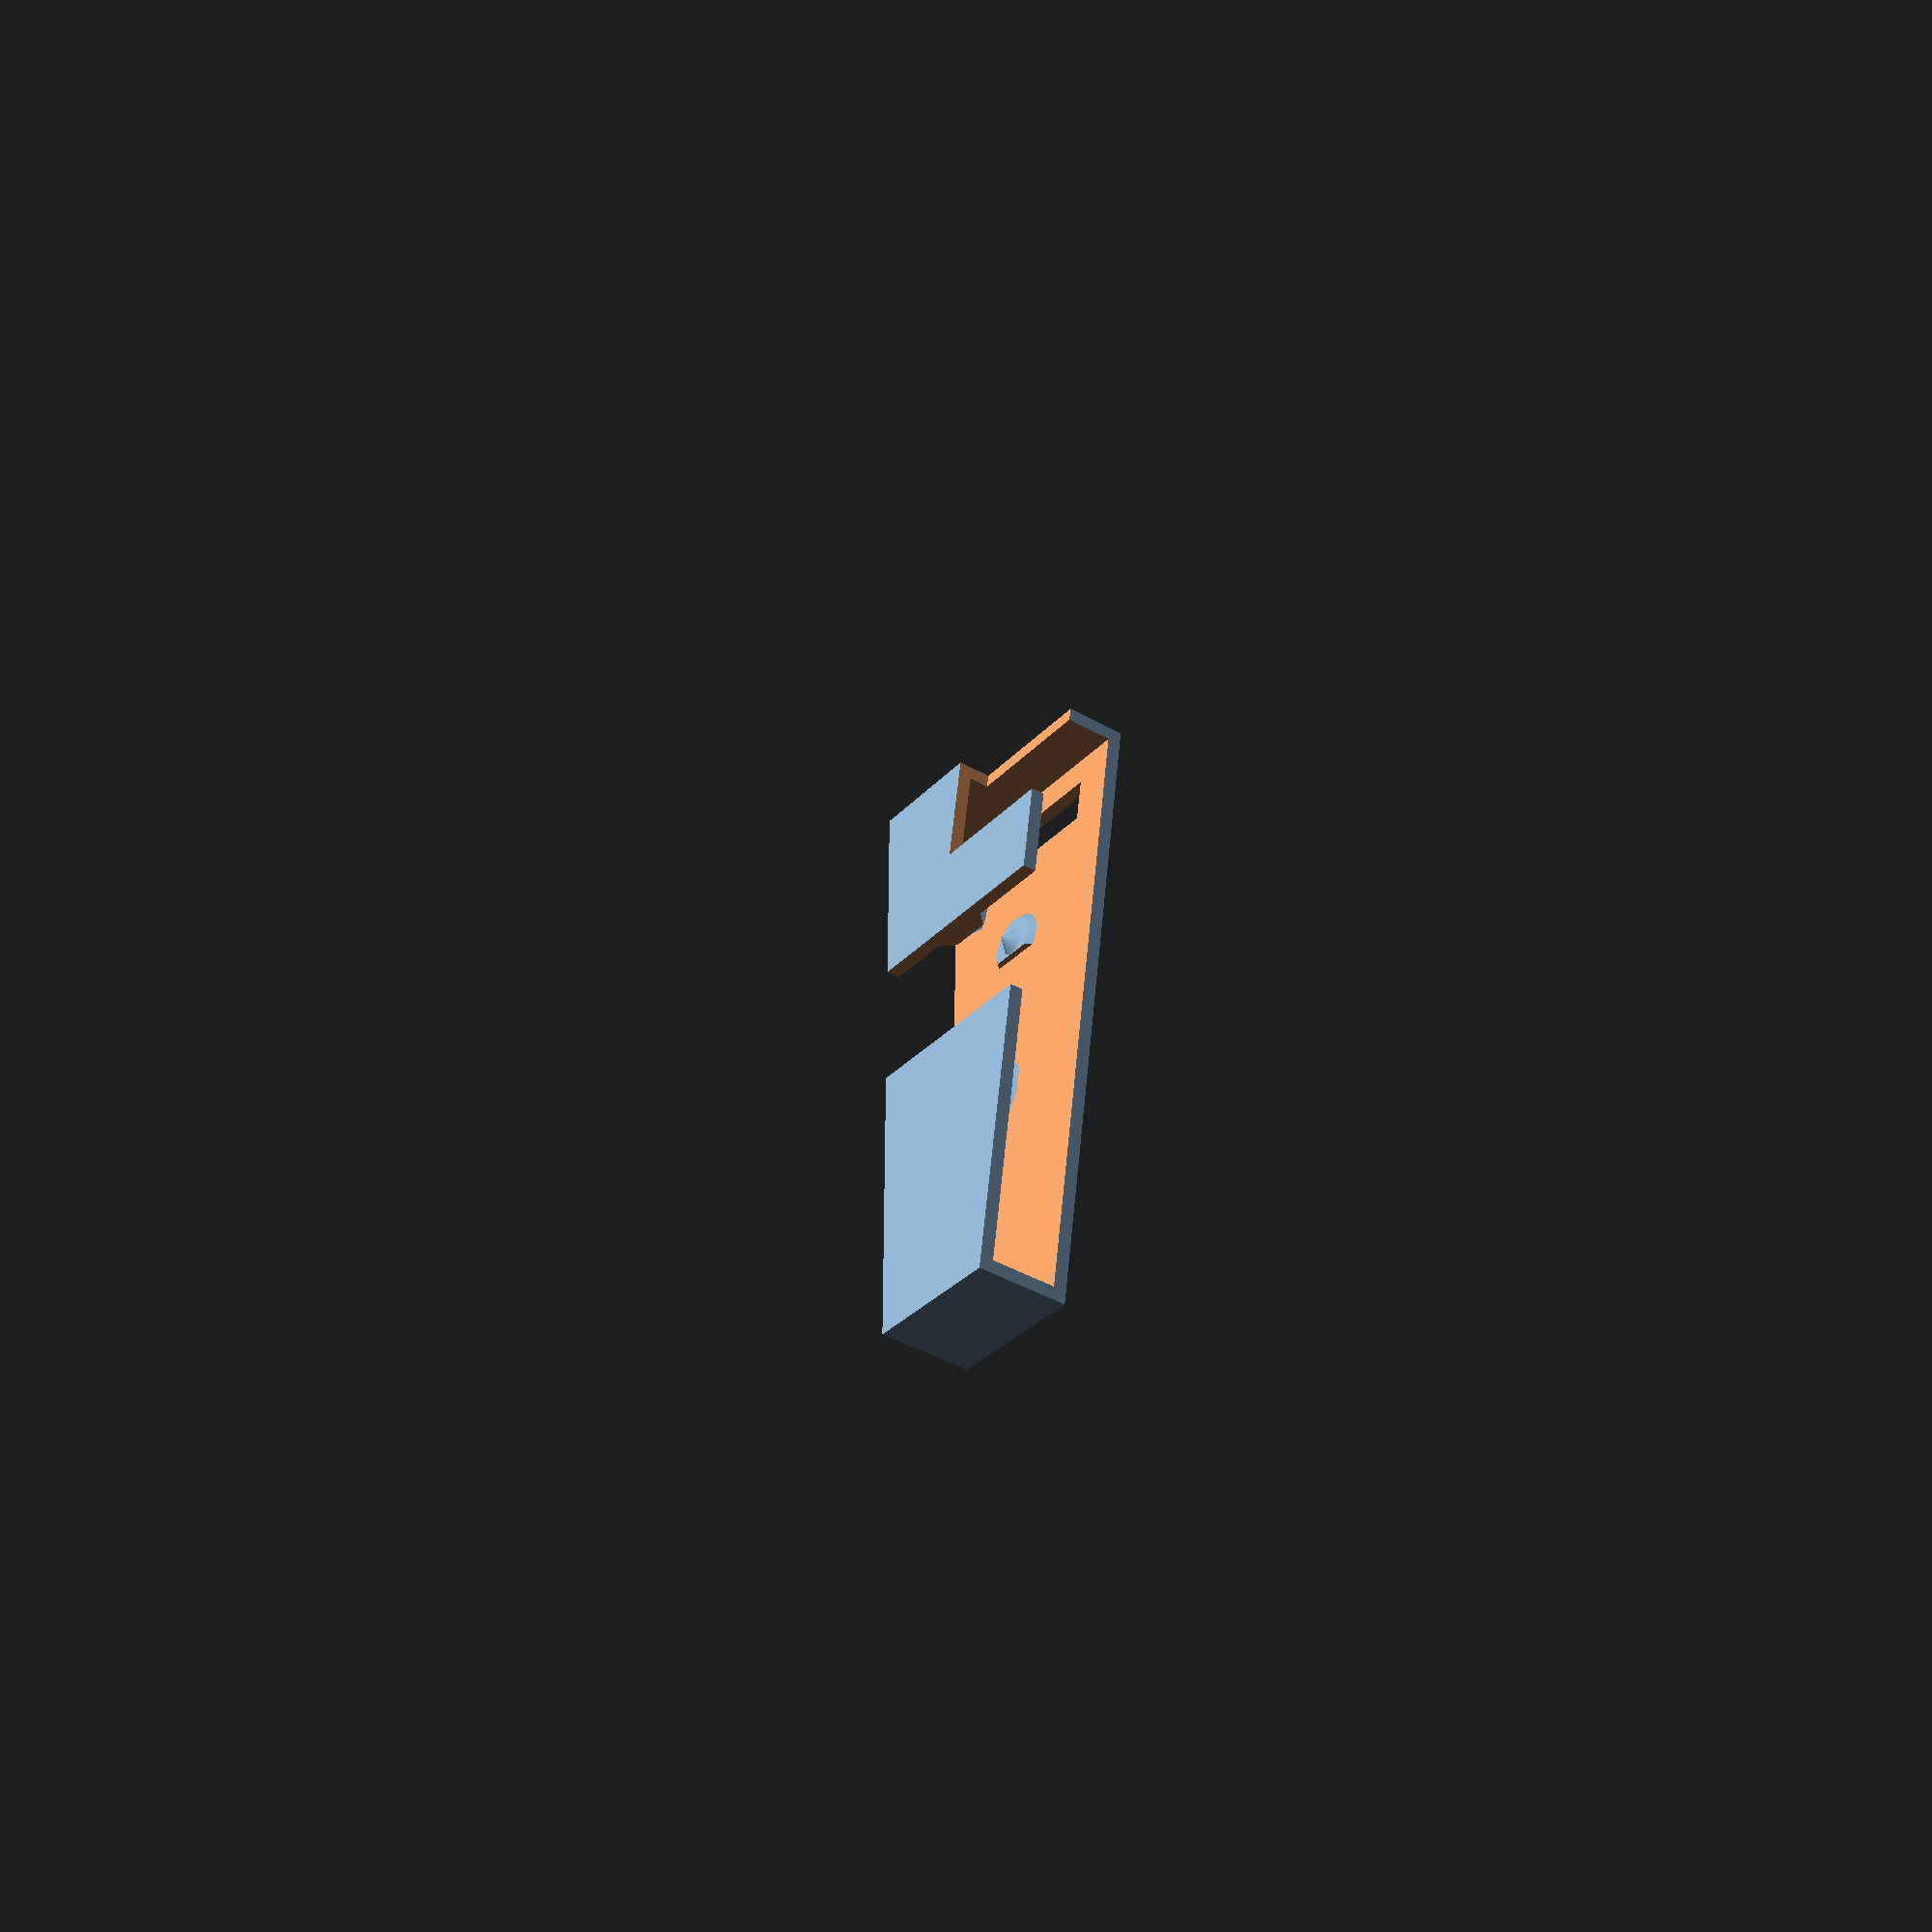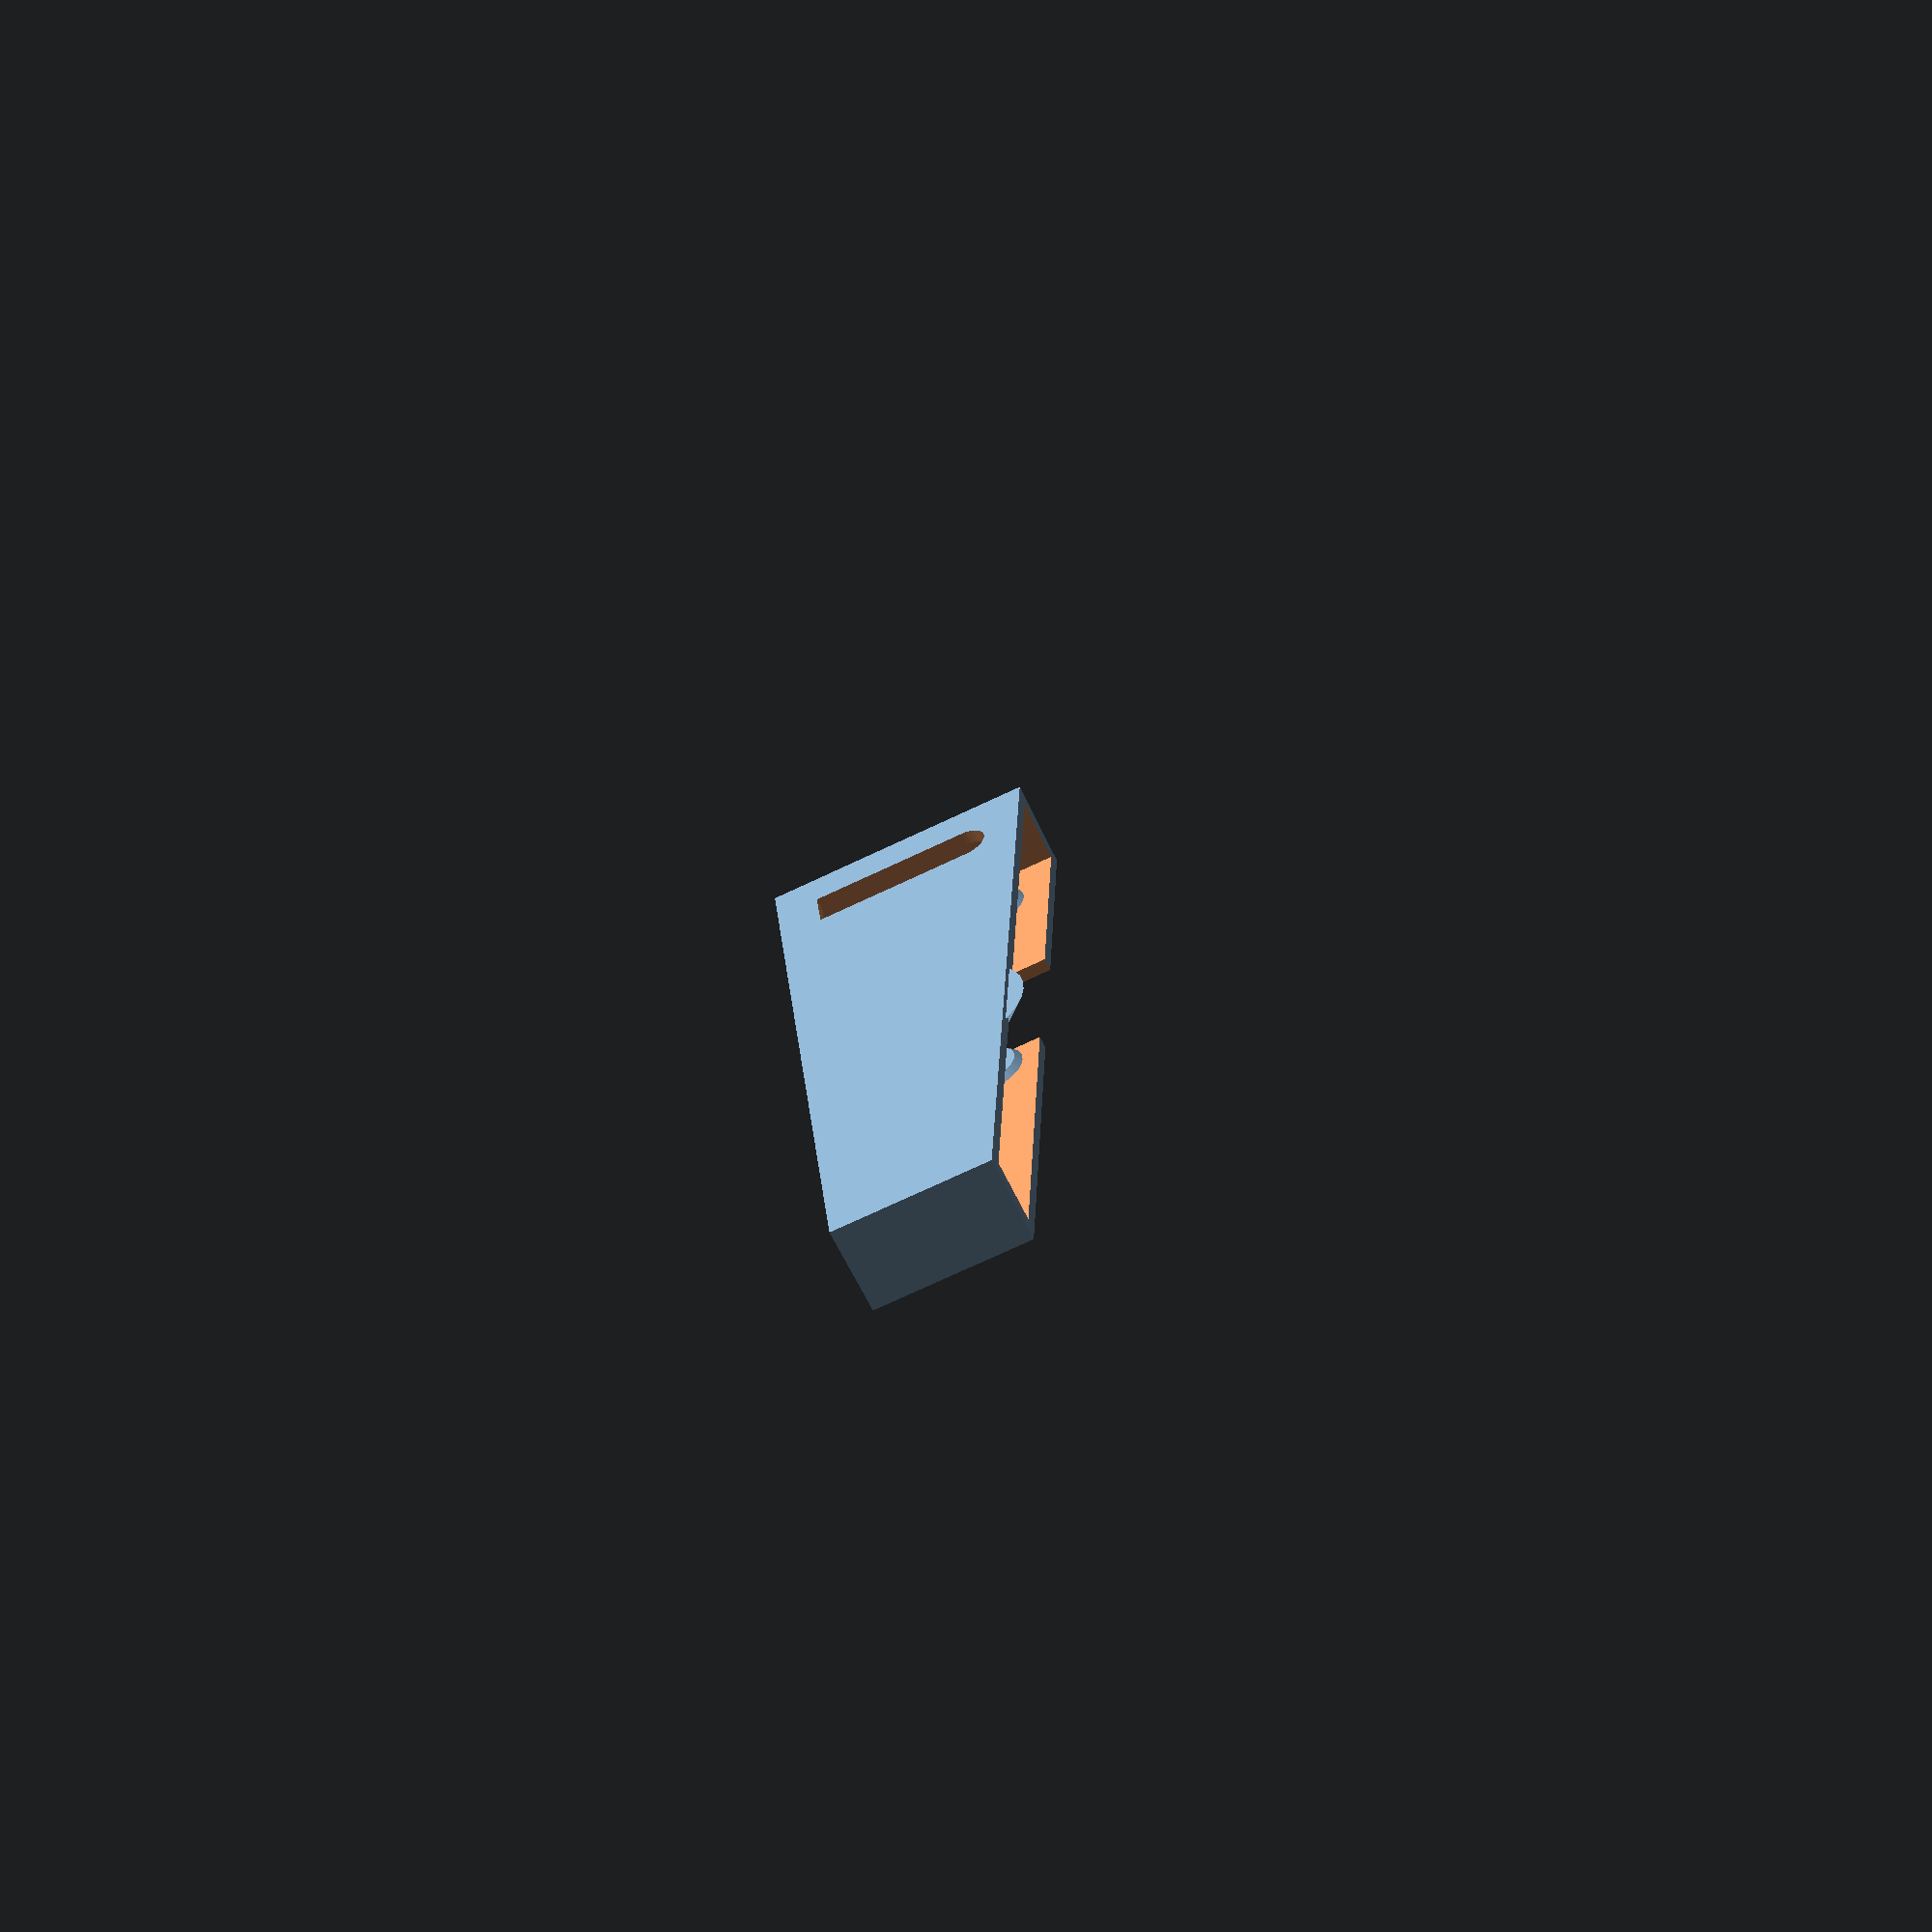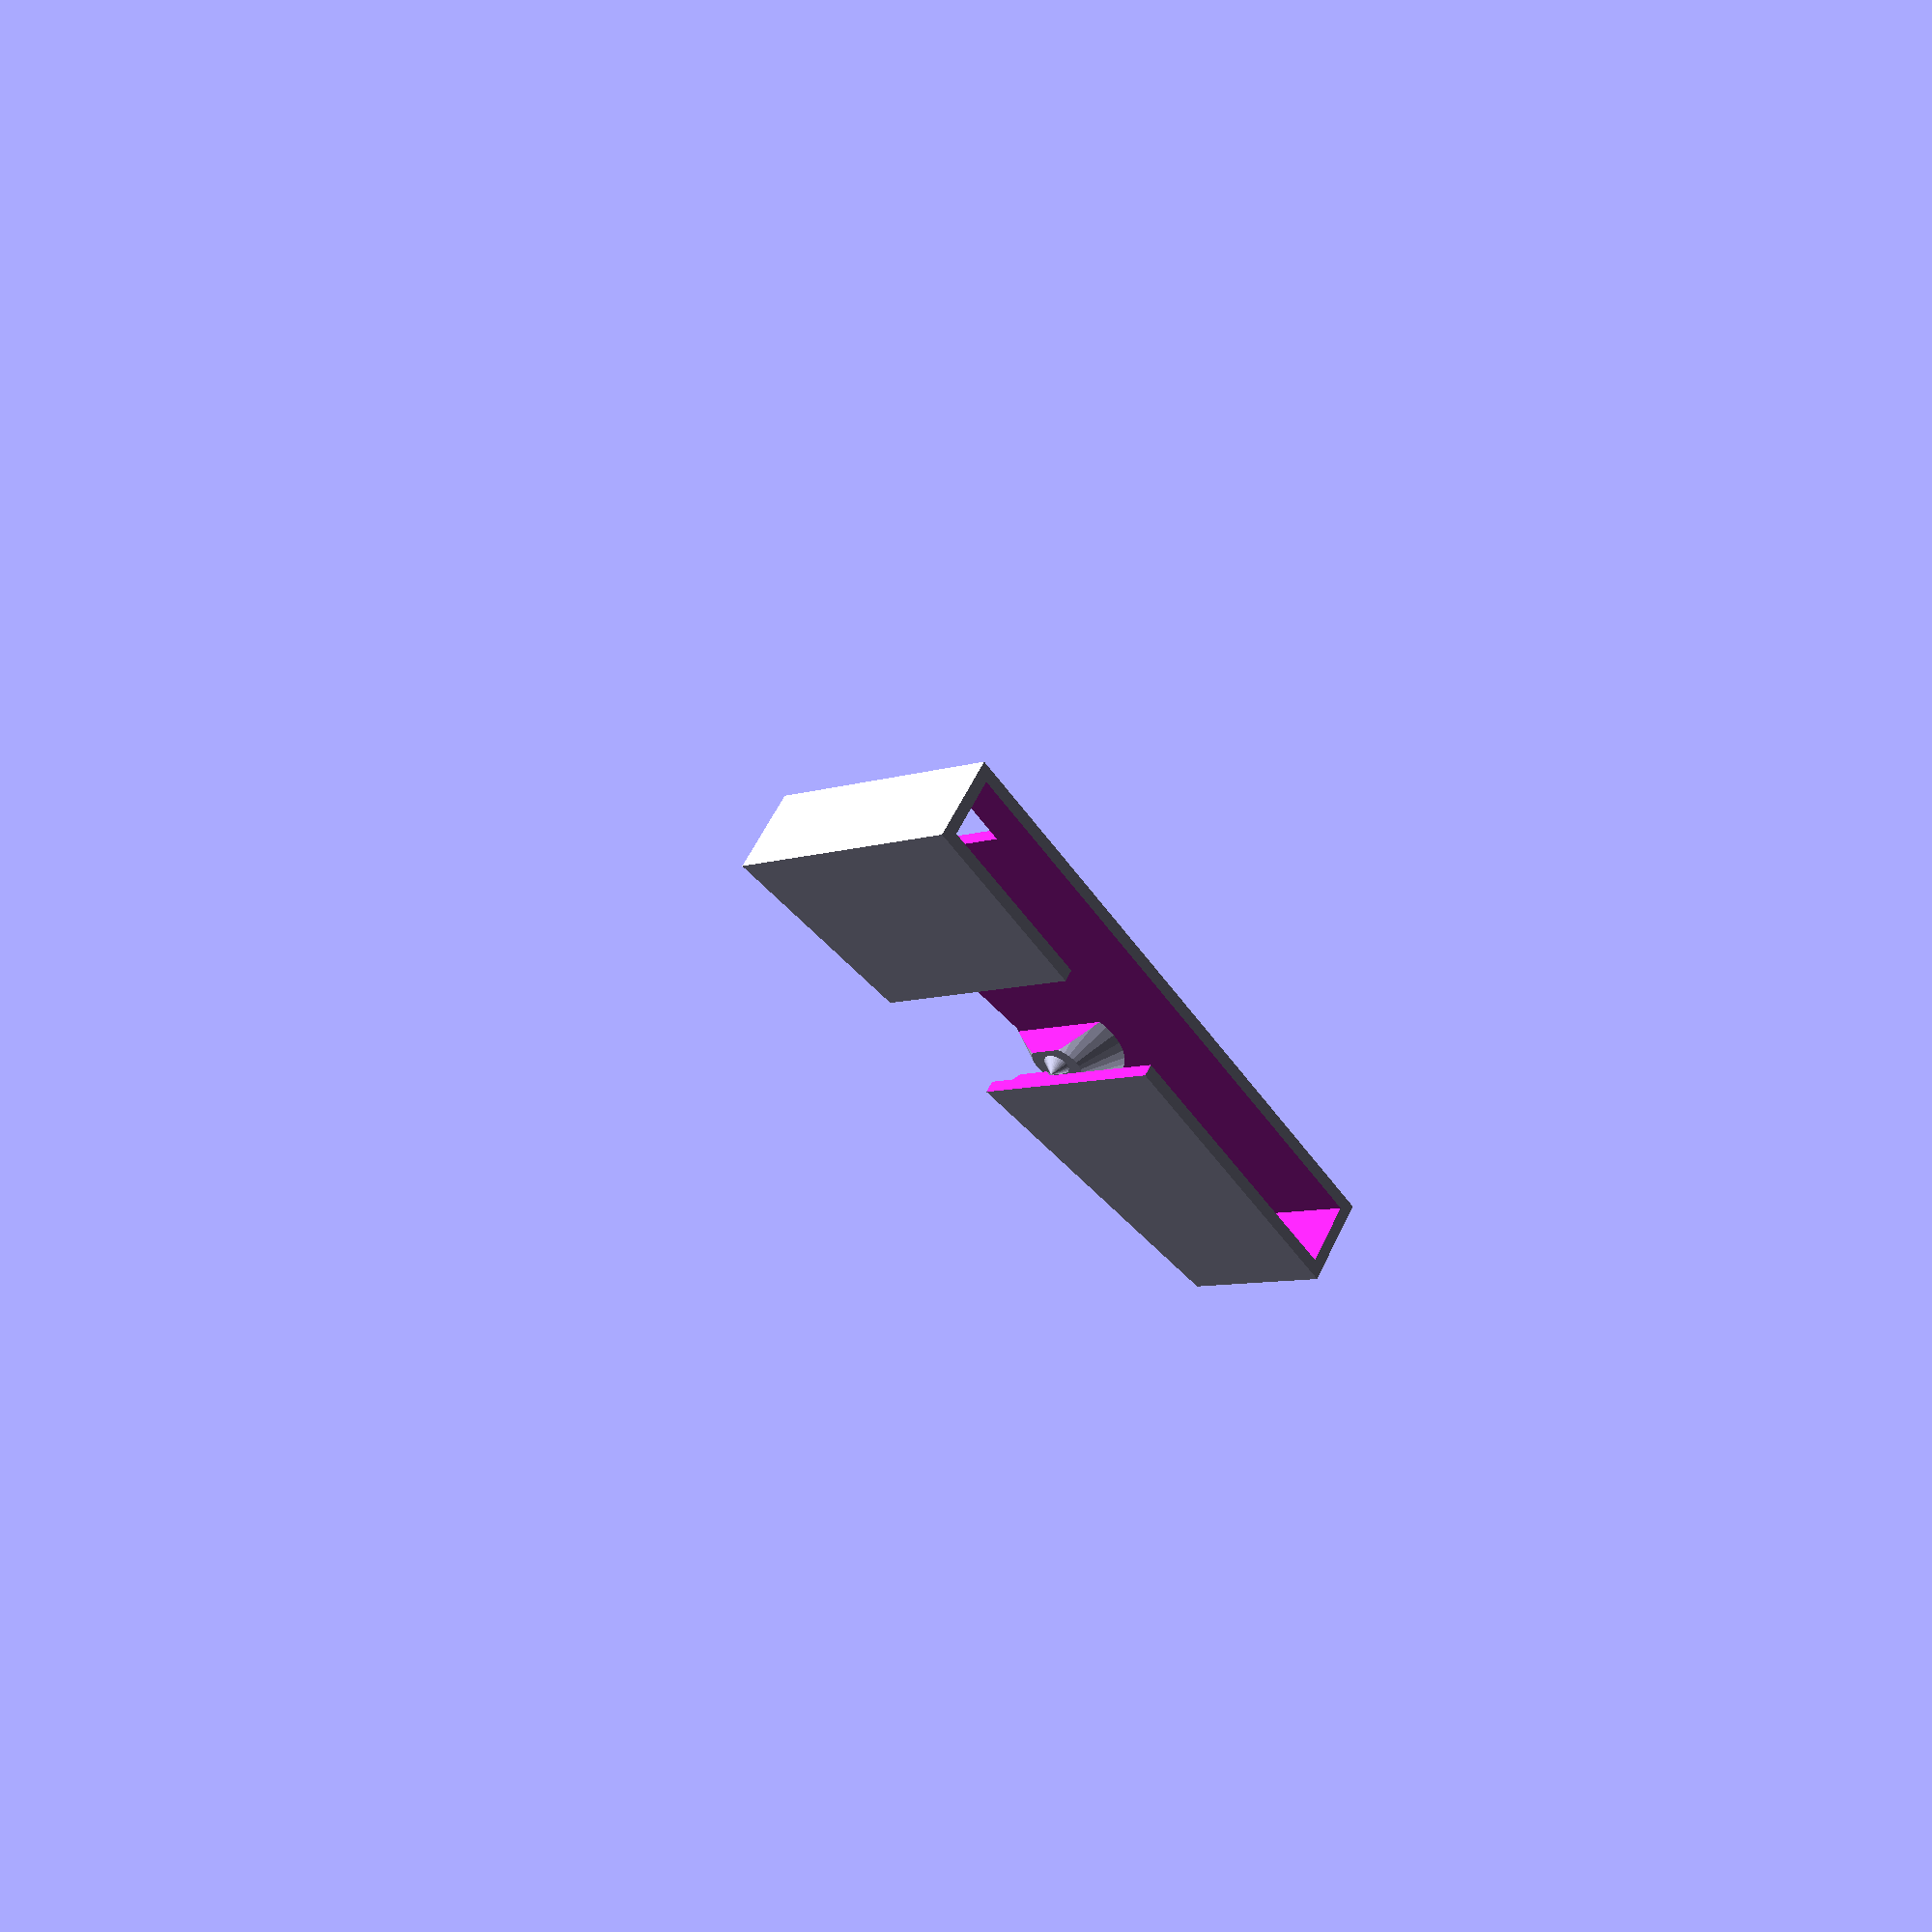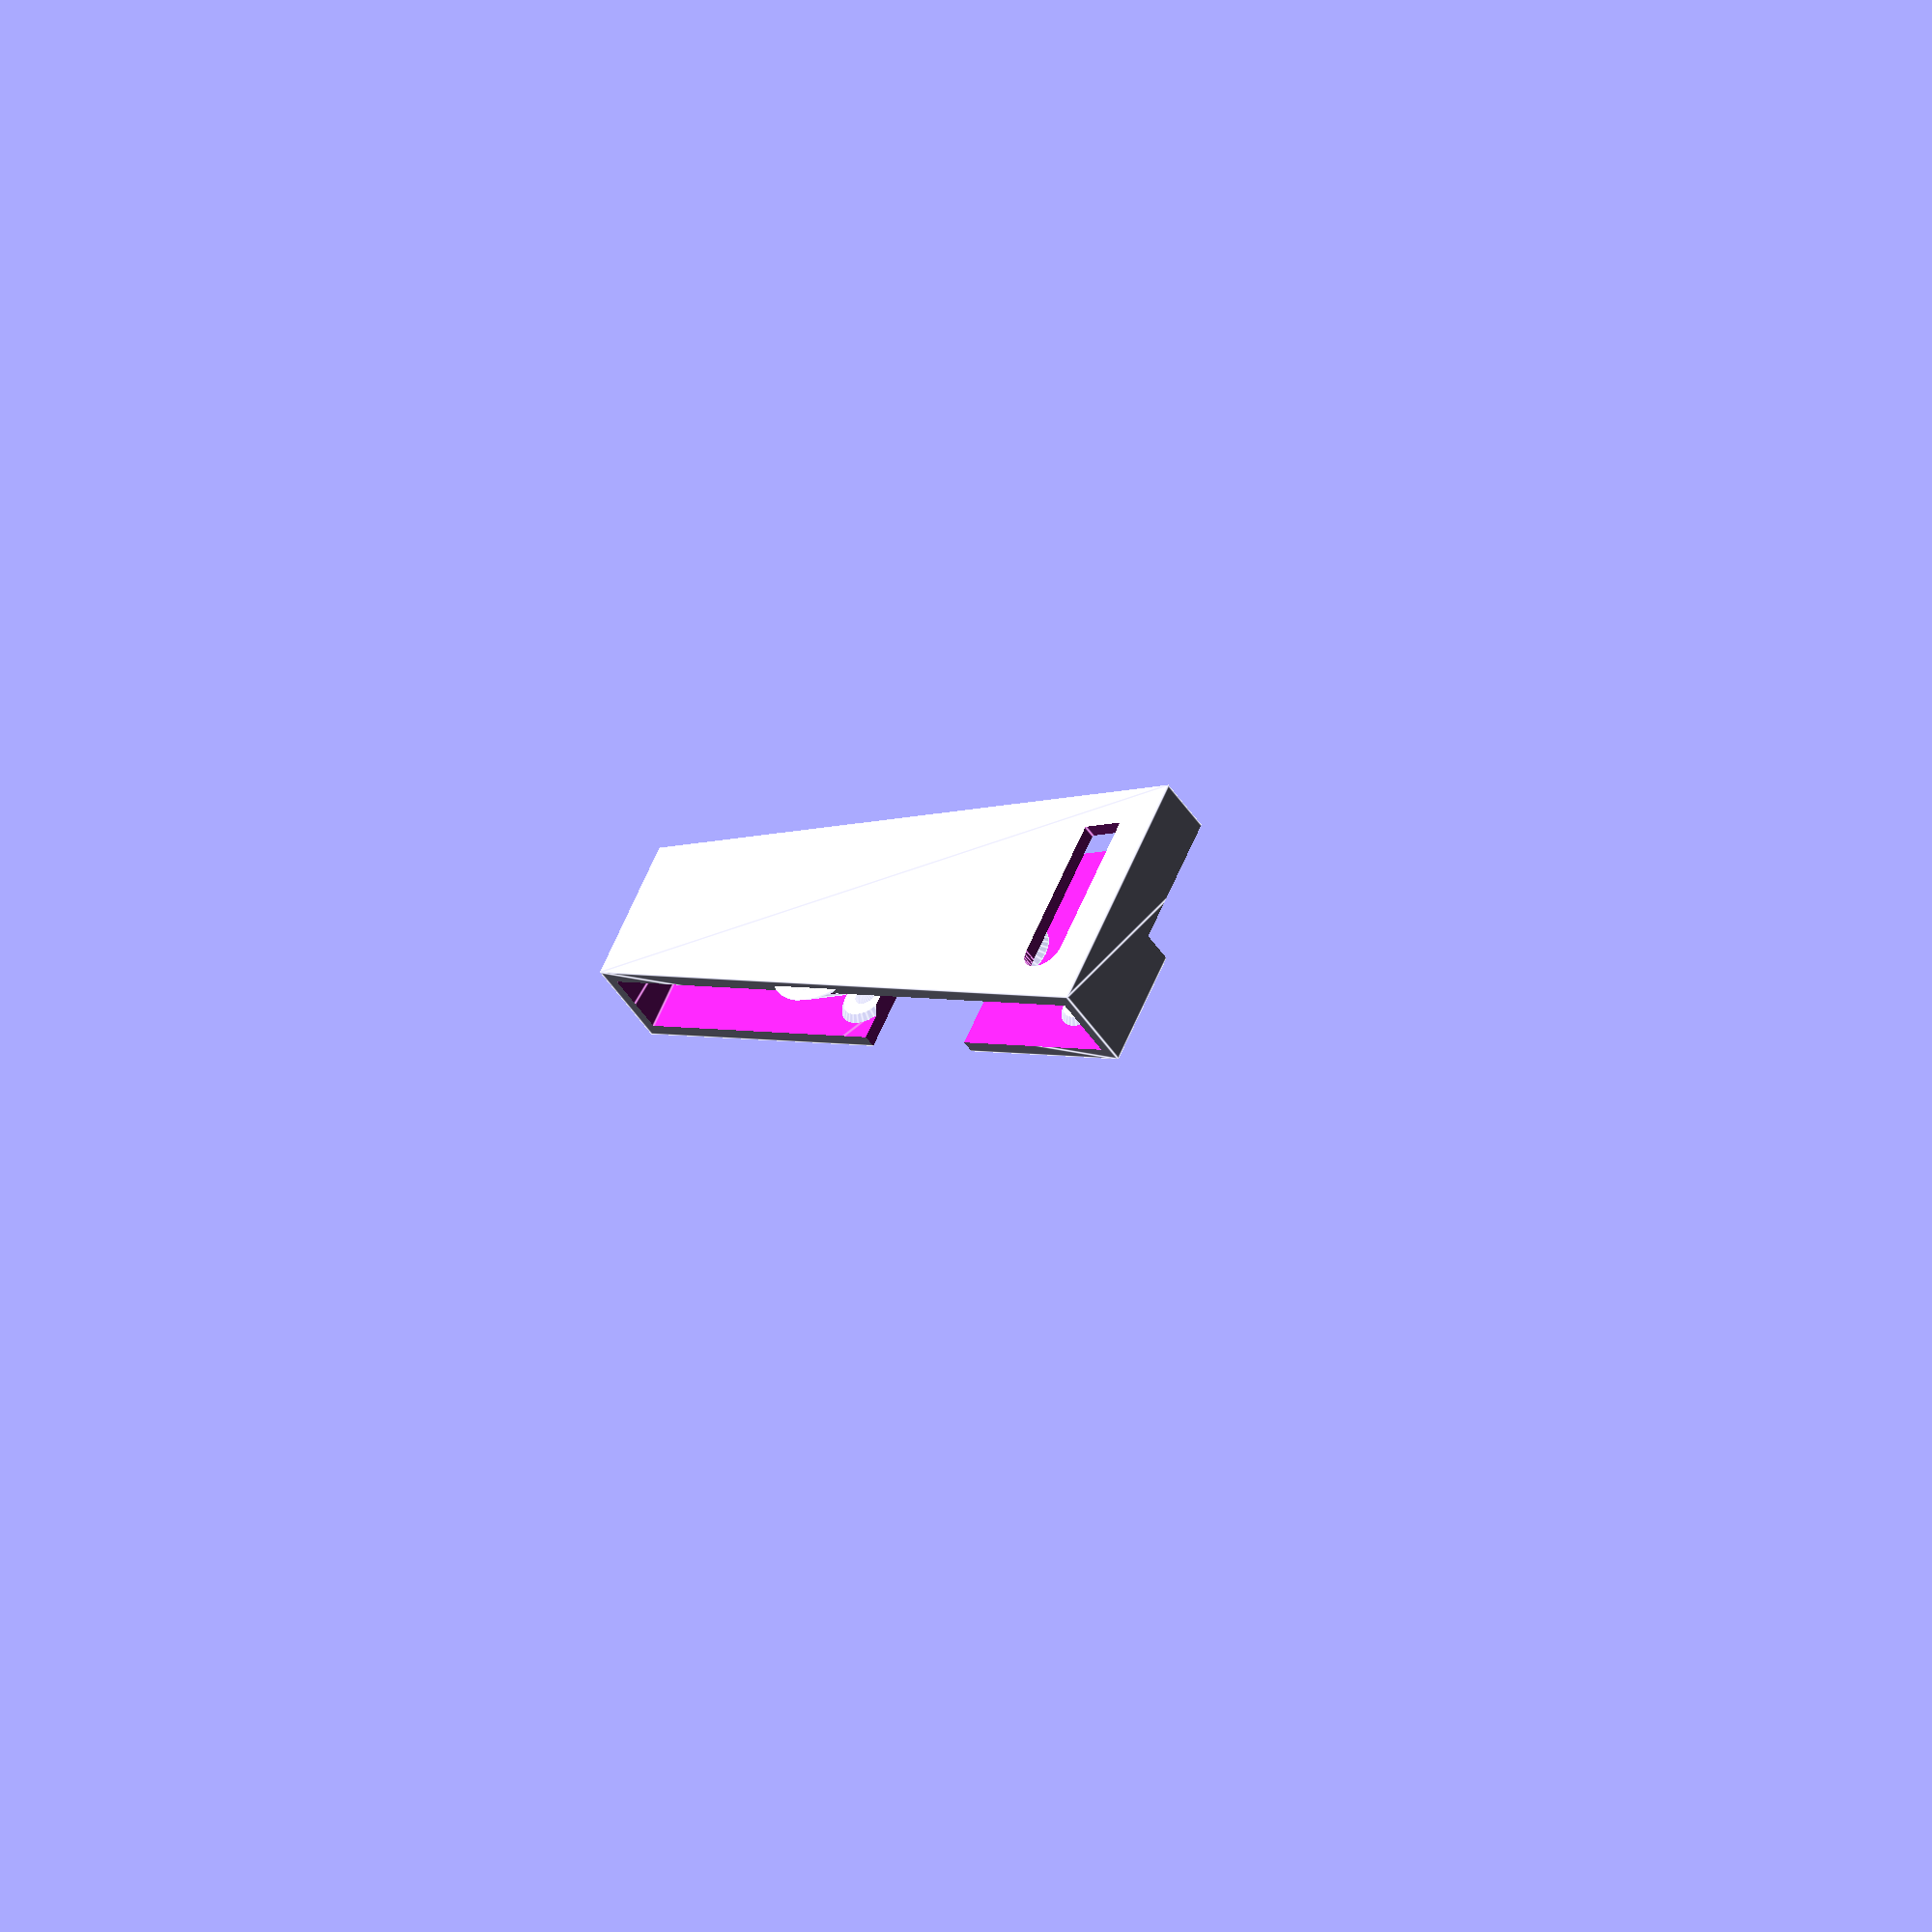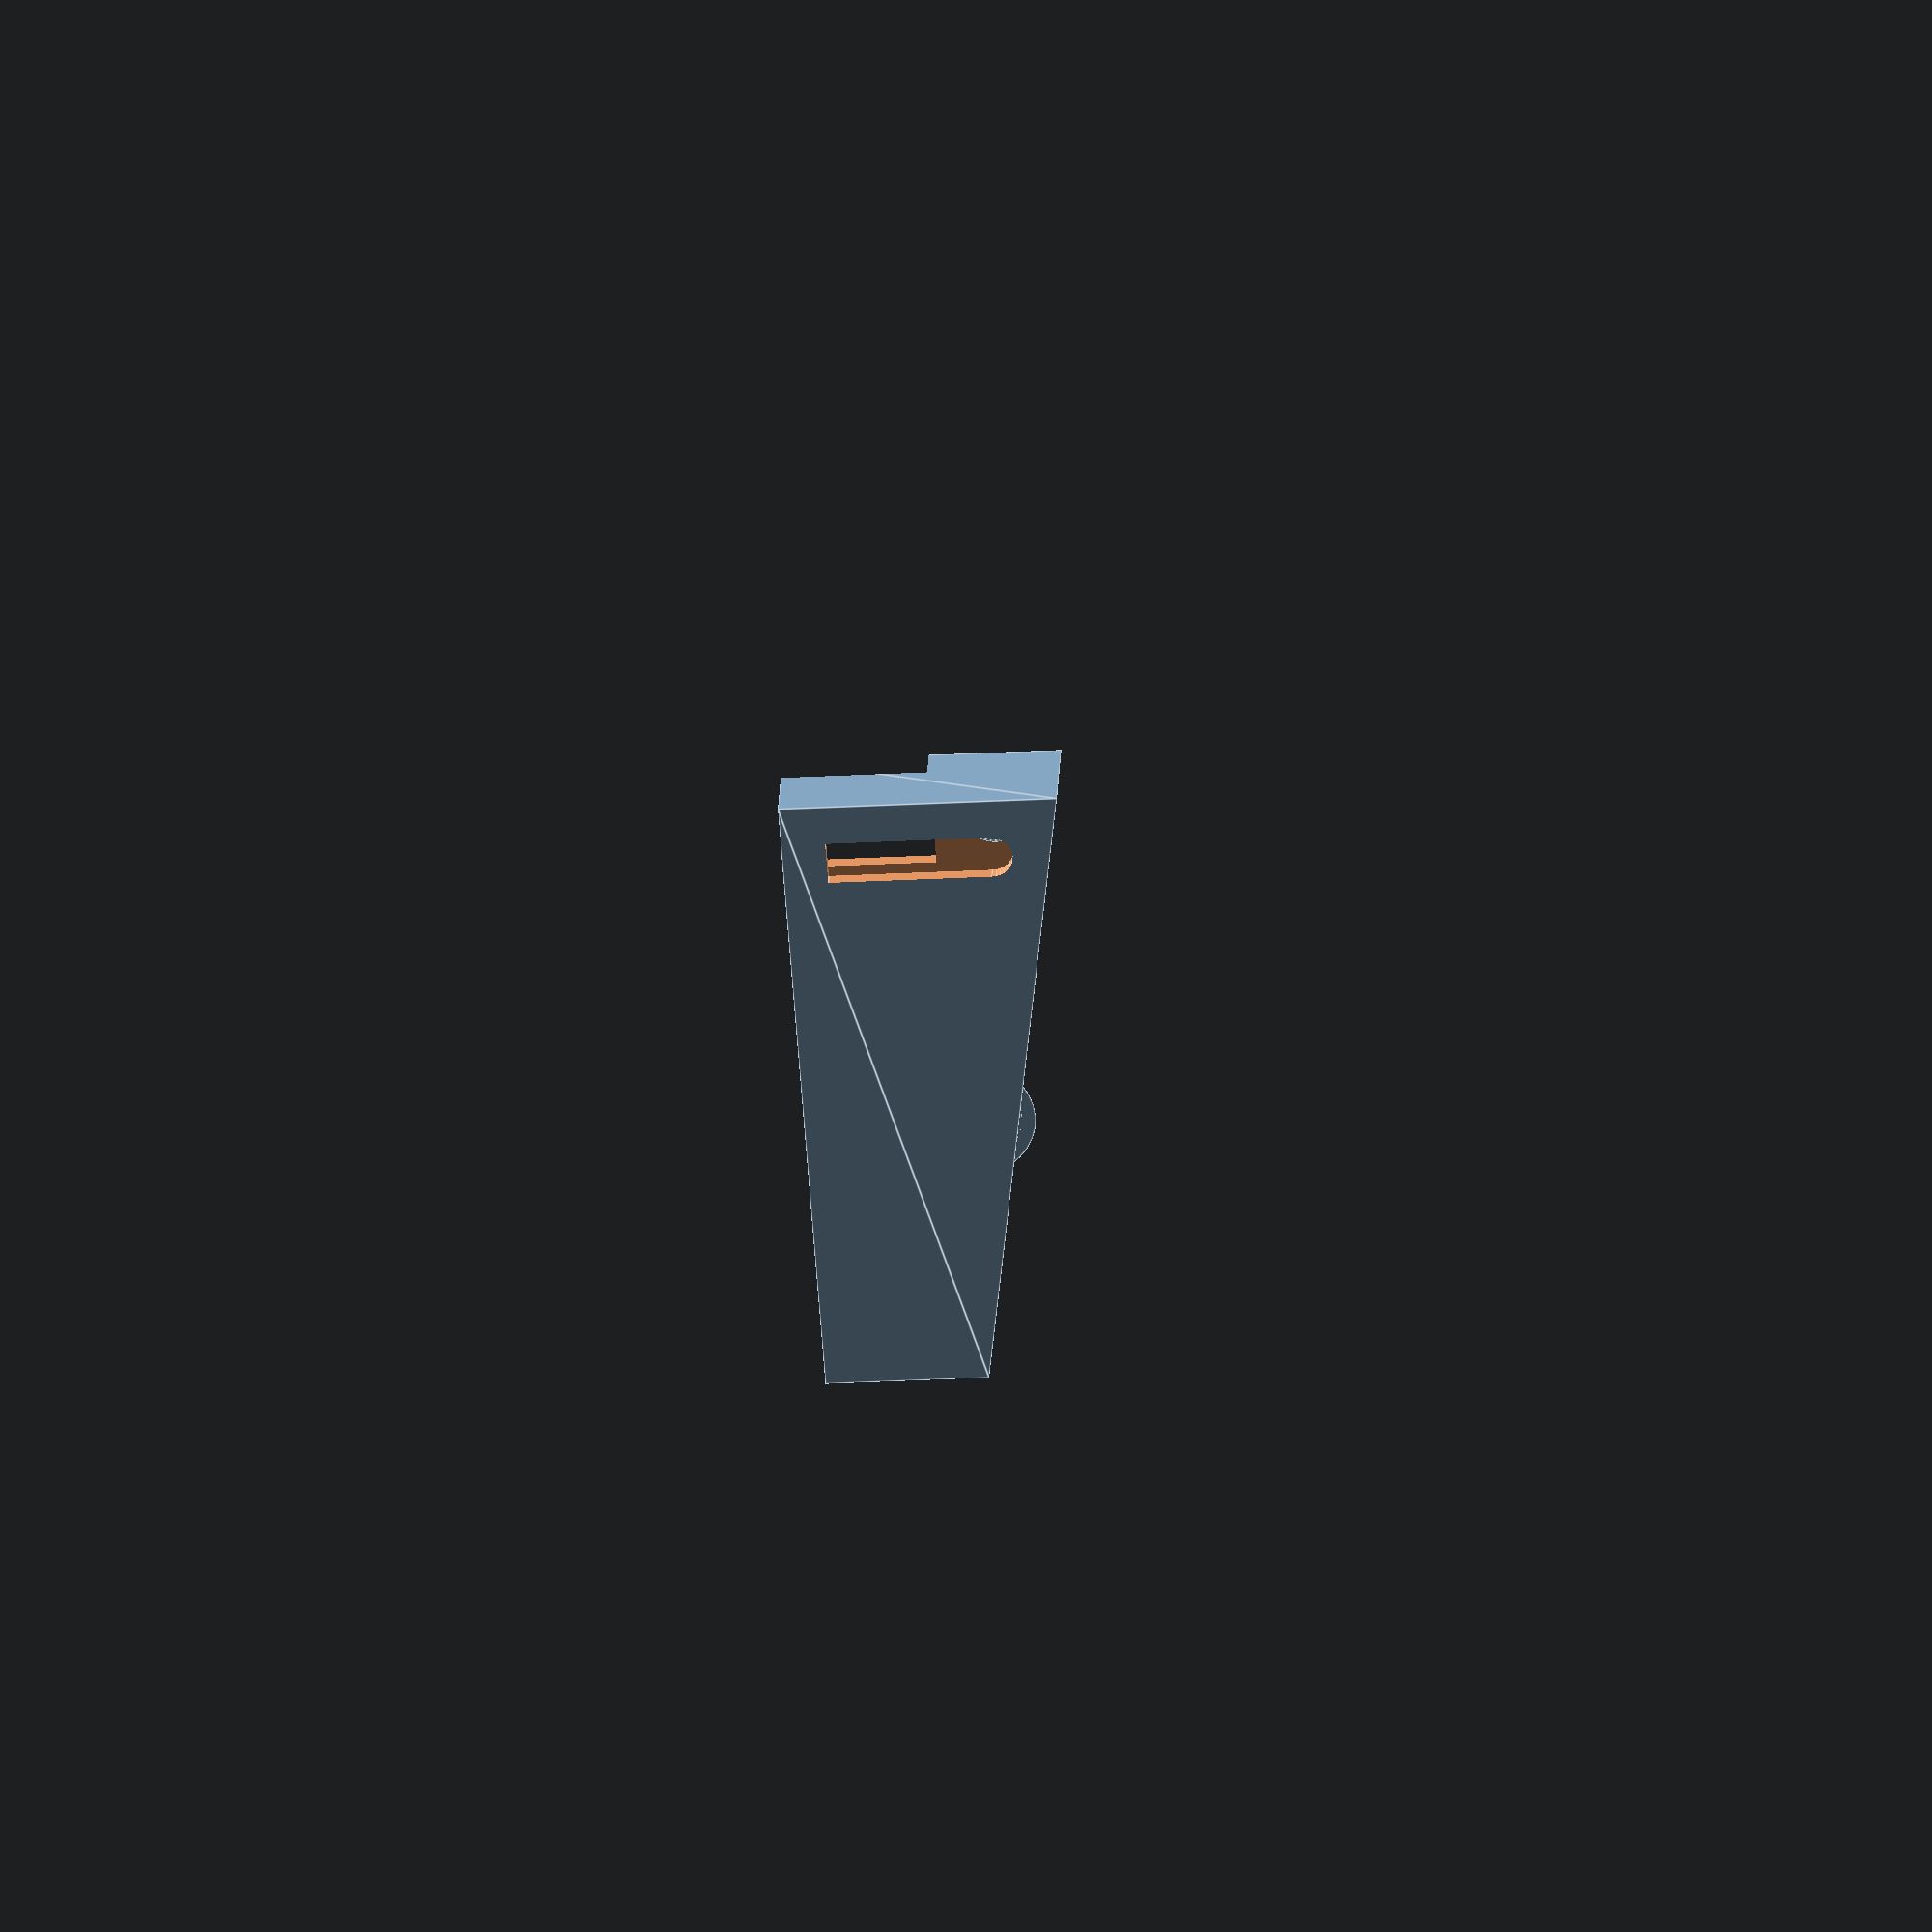
<openscad>
use <MCAD/involute_gears.scad>

$fn=32;

FOR_PRINT=false;

DEBUG_GEARS=false;

GENERATE_MUSIC_CYLINDER=true;
GENERATE_MID_GEAR=true;
GENERATE_CRANK_GEAR=false;

GENERATE_CASE=true;

GENERATE_CRANK=false;
GENERATE_PULLEY=false;


//pitch=2*3.1415*pitchRadius/numberTeeth;

diametral_pitch = 1;
circular_pitch = 180/diametral_pitch;

addendum = 1/diametral_pitch;


gearH=4;
wall=2;


pinH=1;

// HoldderH is the height of the axis kegel

crankAxisHolderH = 1.5;
midAxisHolderH=1.9;
musicAxisHolderH=1.9;

pulleySlack=0.4;
crankSlack=0.2;
snapAxisSlack=0.1; // for extra distance from axis to gears
axisSlack=0.3; // for crank gear axis

pulleySnapL=1.2; // cutout to get Pulley in
// higher tolerance makes the teeth thinner and they slip, too low tolerance jams the gears
gear_tolerance = 0.1;
// used for the distance between paralell gears that should not touch (should be slightly larger than your layer with) 
gear_gap = 1.0;
gear_min_gap = 0.1;
gear_hold_R = 2;

epsilonCSG = 0.1;

crankAxisR = 3;
crankAxisCutAway = crankAxisR*0.8;
crankLength = 25;
crankAxisCutAwayH = 5;

crankExtraH=5;
crankH=crankExtraH+2*crankAxisCutAwayH;


pulleyH=10;
pulleyR=crankAxisR+2*wall;


musicCylinderTeeth = 44;
midSmallTeeth = 8;
midBigTeeth = 33;
crankTeeth = 11;

musicCylinderR = (musicCylinderTeeth/diametral_pitch)/2;
midSmallR = (midSmallTeeth/diametral_pitch)/2;
midBigR = (midBigTeeth/diametral_pitch)/2;
crankR = (crankTeeth/diametral_pitch)/2;



noteExtend = wall+20;
noteAlpha = 10;


midGearAngle=-10;
crankGearAngle=30;


midGearDist = musicCylinderR+midSmallR;
crankDist = midBigR+crankR;

midGearXPos = cos(midGearAngle)*midGearDist;
midGearZPos = sin(midGearAngle)*midGearDist;

crankGearXPos = midGearXPos + cos(crankGearAngle)*crankDist;
crankGearZPos = midGearZPos + sin(crankGearAngle)*crankDist;

echo(musicCylinderR);
frameH = max(musicCylinderR, -midGearZPos+midBigR)+2*addendum;



// noteExtend in alpha angle projected to y and x-axis
noteExtendY = sin(noteAlpha)*noteExtend;
noteExtendX = cos(noteAlpha)*noteExtend;
echo(noteExtendY/musicCylinderR);
noteBeta = asin(noteExtendY/musicCylinderR);

echo(noteExtendX);
echo(noteExtendY);
echo(noteBeta);

// musicCylinderR to intersection with noteExtend
musicCylinderRX = cos(noteBeta)*musicCylinderR;




negXEnd = -(noteExtendX+musicCylinderRX);
posXEnd = crankGearXPos + crankR + 2*addendum + wall;

posYEnd = sin(noteAlpha)*(noteExtendX + musicCylinderRX+posXEnd);

 



// case shape
if (GENERATE_CASE)
{	
	intersection()
	{
		if (FOR_PRINT)
		{
			translate([0,0, 500+negXEnd*sin(noteAlpha)]) cube([1000, 1000, 1000], center=true);
		}
	rotate([FOR_PRINT?180:0, FOR_PRINT?-noteAlpha:0,0])
	{

	difference()
	{
		union()
		{
	
		// snapaxis for crank
		MyAxisSnapHolder(h=crankAxisHolderH, x=crankGearXPos, y =gearH/2, z=crankGearZPos, mirr=0, extra=gear_gap+epsilonCSG);
	
	
	
		// snapaxis for music cylinder
		MyAxisSnapHolder(h=musicAxisHolderH, y =gearH/2, mirr=1, extra=gearH+2*gear_gap);
		MyAxisSnapHolder(h=musicAxisHolderH, y =gearH/2, mirr=0);
	
		// snapaxis for mid gear
		MyAxisSnapHolder(h=midAxisHolderH, y =1.5*gearH, x=midGearXPos, z=midGearZPos, mirr=1);
		MyAxisSnapHolder(h=midAxisHolderH, y =gearH/2-gear_gap, x=midGearXPos, z=midGearZPos, mirr=0);
	
		difference()
		{
			// side poly extruded and rotated to be side
			rotate([-90,0,0]){
				translate([0,0,-(gearH/2+gear_gap+wall)])
					linear_extrude(height=2*(gearH+gear_gap+wall)) 
						polygon(points=[[negXEnd,0],[posXEnd,-posYEnd],[posXEnd,frameH], [negXEnd,frameH]], paths=[[0,1,2,3]]);
	
			
			}

// cutout, wall then remain
		linear_extrude(height=4*frameH, center=true) 
					polygon(points=[[negXEnd+wall,-(0.5*gearH+gear_gap)],


//[1.5*crankAxisR,-(0.5*gearH+gear_gap)],
//[1.5*crankAxisR,-(2.5*gearH+gear_gap)],
//[midGearXPos-1.5*crankAxisR,-(2.5*gearH+gear_gap)],
//[midGearXPos-1.5*crankAxisR,-(0.5*gearH+gear_gap)],

[posXEnd-wall,-(0.5*gearH+gear_gap)],[posXEnd-wall,(1.5*gearH+gear_gap)], [negXEnd+wall,(1.5*gearH+gear_gap)]], paths=[[0,1,2,3]]);
	
			translate([crankGearXPos,0,crankGearZPos])
			{
				rotate([-90,0,0])
					cylinder(h=100, r=crankAxisR+axisSlack, center=false);
				rotate([0,180,0]) translate([-(crankAxisR+axisSlack),0,0]) cube([2*(crankAxisR+axisSlack),100, frameH]);
			}
	translate([+500+crankGearXPos-crankR-2*addendum, -500, -500-3*crankAxisR+crankGearZPos]) cube([1000,1000,1000], center=true);
		}
	}

		// cutout, wall then remain
		linear_extrude(height=4*frameH, center=true) 
					polygon(points=[

[1*crankAxisR,(1.5*gearH+gear_gap)],
[1*crankAxisR,-(2.5*gearH+gear_gap)],
[musicCylinderR+1.5*addendum,-(2.5*gearH+gear_gap)],
[musicCylinderR+1.5*addendum,(1.5*gearH+gear_gap)]], paths=[[0,1,2,3]]);

	}


	}
}
}


// music cylinder and gear
if (GENERATE_MUSIC_CYLINDER)
{

	rotate([FOR_PRINT?0:-90,0,0])
		difference()
		{
			MyGear(n=musicCylinderTeeth, hPos = gearH/2, hNeg=gearH/2);
			MyAxisSnapCutout(h=musicAxisHolderH, z=-(gearH/2), mirr=0);
			MyAxisSnapCutout(h=musicAxisHolderH, z=gearH/2, mirr=1);
		}
}

// midGear
if (GENERATE_MID_GEAR)
{
	translate([midGearXPos,0,midGearZPos])
		rotate([FOR_PRINT?180:-90,0,0])
			union() {
				translate([0,0,gearH]) 
				{
					difference(){
						MyGear(n=midBigTeeth, hPos = gearH/2, hNeg=gearH/2-gear_gap,mirr=1);
						MyAxisSnapCutout(h=midAxisHolderH, z=(gearH/2), mirr=1);
					}
				}
				difference()
				{
					MyGear(n=midSmallTeeth, hPos = gearH/2+gear_gap+epsilonCSG, hNeg=gearH/2-gear_gap, mirr=1);
					MyAxisSnapCutout(h=midAxisHolderH, z=-(gearH/2-gear_gap), mirr=0);
				}
				
			}
}



if (GENERATE_CRANK_GEAR)
{
	// crank gear
	translate([crankGearXPos,0,crankGearZPos])
		rotate([FOR_PRINT?0:-90,0,0])
		union() {
			translate([0,0,gearH]) 
			difference()
			{
				union() {
					difference() {
						cylinder(h=gearH/2+wall+2*gear_gap+2*crankAxisCutAwayH, r=crankAxisR, center=false);
						translate([0,50+crankAxisR-crankAxisCutAway,gearH/2+wall+gear_gap+2*crankAxisCutAwayH])cube([100,100,crankAxisCutAwayH*2], center=true);
					}
					cylinder(h=gearH/2+gear_gap-gear_min_gap, r=crankR-addendum, center=false);
					MyGear(n=crankTeeth, hPos = gearH/2, hNeg=1.5*gearH, mirr=0);	
				}
				MyAxisSnapCutout(h=crankAxisHolderH, z=-1.5*gearH);
			}
		}
}

// crank
if (GENERATE_CRANK)
{
	translate([FOR_PRINT?0:crankGearXPos, FOR_PRINT?0:1.5*gearH+2*gear_gap+wall+crankH, FOR_PRINT?0:crankGearZPos])

	rotate([FOR_PRINT?0:-90,0,0])
	mirror([0,0,FOR_PRINT?0:1])
	{
		// to gear snapping
		difference() {
			cylinder(h=crankH, r=crankAxisR+crankSlack+wall,center=false);
			translate([0,0,crankH])  difference() {
				cylinder(h=4*crankAxisCutAwayH, r=crankAxisR+crankSlack,center=true);
				translate([0,50+crankAxisR+crankSlack-crankAxisCutAway,-2*crankAxisCutAwayH])cube([100,100,crankAxisCutAwayH*2], center=true);
			}
		}
		
		translate([crankLength,0,0]) 
			difference() {
				union() {
					// crank long piece
					translate([-crankLength/2,0,wall/2])
						cube([crankLength,2*(crankAxisR),wall],center=true);
					translate([-crankLength/2,0,crankExtraH/2])
							cube([crankLength,wall,crankExtraH],center=true);
					// where puley snaps/axis
					cylinder(h=crankExtraH, r=crankAxisR+pulleySlack+wall,center=false);
				}
				cylinder(h=3*crankExtraH, r=crankAxisR+pulleySlack,center=true);
				translate([50,0,0]) cube([100, 2*crankAxisR-2*pulleySnapL, 100], center=true);
			}
				
	}
}

if (GENERATE_PULLEY)
{
	translate([FOR_PRINT?0:crankGearXPos, FOR_PRINT?0:1.5*gearH+2*gear_gap+wall+crankH-crankExtraH, FOR_PRINT?0:crankGearZPos])	
	rotate([FOR_PRINT?180:-90,0,0])
	translate([crankLength,0,0]) 
	{
		// delta shaped end
		translate([0,0,-wall-gear_gap]) cylinder(h=crankAxisR+wall+gear_gap, r2=0, r1=crankAxisR+wall,center=false);
		// axis
		translate([0,0,-wall/2]) cylinder(h=crankExtraH+pulleyH+wall/2, r=crankAxisR,center=false);
		// handle
		translate([0,0,crankExtraH+gear_gap]) cylinder(h=pulleyH+gear_gap, r=crankR,center=false);
	}
}

module MyAxisSnapCutout(h, z=0, mirr=0,extra=epsilonCSG)
{
	translate([0,0,z])
	mirror([0,0,mirr])
	translate([0,0,-extra]) 
	{	
		cylinder(h=h+extra+snapAxisSlack, r1=h+extra+snapAxisSlack, r2=0, center=false);
	}
}


module MyAxisSnapHolder(h, x=0, y=0, z=0, mirr=0,extra=wall, h2=0)
{
	rotate([-90,0,0])
	mirror([0,0,mirr])
	translate([x,-z,-extra-y]) 
	{
		cylinder(h=h+extra, r1=h+extra, r2=0, center=false);
		intersection()
		{
			cylinder(h=h+extra+gear_hold_R, r1=h+extra+gear_hold_R, r2=0, center=false);
			translate([0, 0, -50 + extra -gear_min_gap])
				cube([100, 100, 100], center=true);
		}
	}
}

module MyGear(n=20, hPos, hNeg, mirr=0)
{
	if (DEBUG_GEARS)
	{
		translate([0,0,-hNeg]) cylinder(r=(n/diametral_pitch)/2, h=hPos+hNeg, center = false);
	}
	if (!DEBUG_GEARS)
	{
		HBgear(n=n, mirr=mirr, hPos=hPos, hNeg=hNeg, tol=gear_tolerance);
	}
}


// based on Emmet's herringbone gear taken from thing: TODO
module HBgear(n,hPos,hNeg,mirr=0, tol=.25)// herringbone gear
{
twistScale=50;
mirror([mirr,0,0])
translate([0,0,0])
union(){
	mirror([0,0,1])
	gear(number_of_teeth=n,
		diametral_pitch=diametral_pitch,
		gear_thickness=hNeg,
		rim_thickness=hNeg,
		hub_thickness=hNeg,
		bore_diameter=0,
		backlash=2*tol,
		clearance=2*tol,
		pressure_angle=20,
		twist=hNeg*twistScale/n,
		slices=10);
	
	gear(number_of_teeth=n,
		diametral_pitch=diametral_pitch,
		gear_thickness=hPos,
		rim_thickness=hPos,
		hub_thickness=hPos,
		bore_diameter=0,
		backlash=2*tol,
		clearance=2*tol,
		pressure_angle=20,
		twist=hPos*twistScale/n,
		slices=10);
}
}
</openscad>
<views>
elev=30.9 azim=263.4 roll=146.3 proj=p view=solid
elev=75.3 azim=255.0 roll=295.0 proj=p view=wireframe
elev=187.5 azim=143.6 roll=45.1 proj=p view=wireframe
elev=305.6 azim=324.9 roll=21.2 proj=o view=edges
elev=26.4 azim=213.2 roll=274.9 proj=o view=edges
</views>
